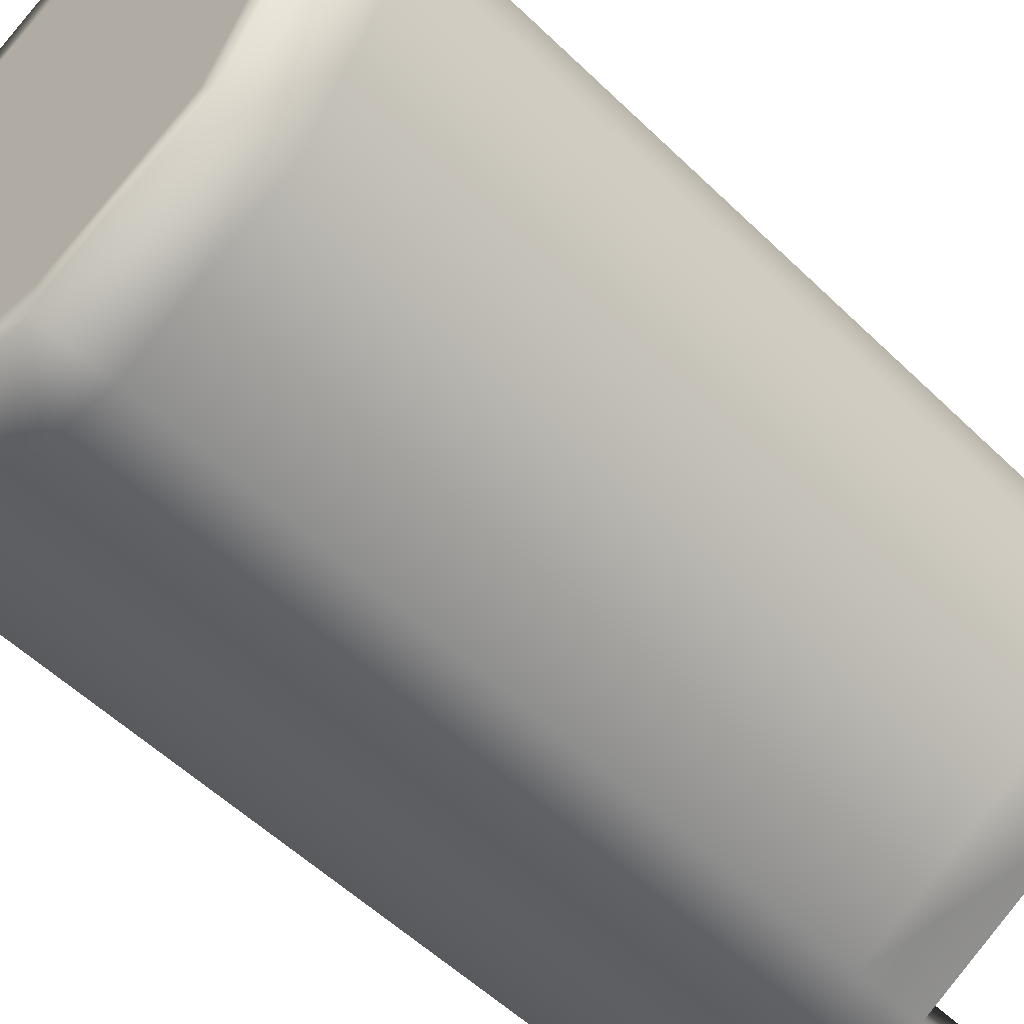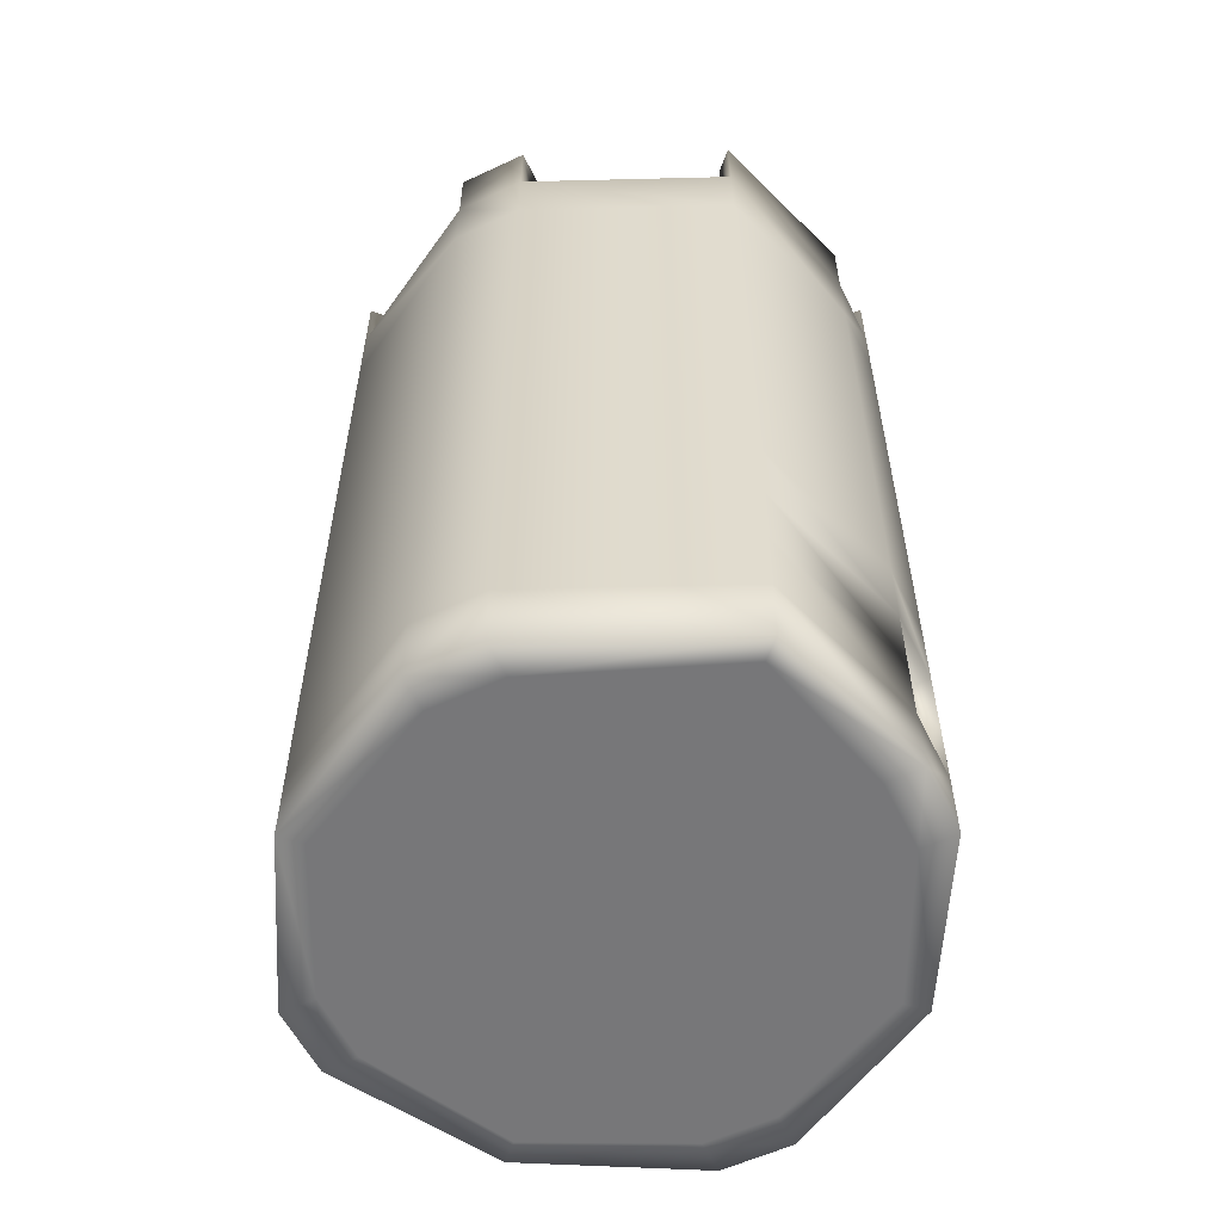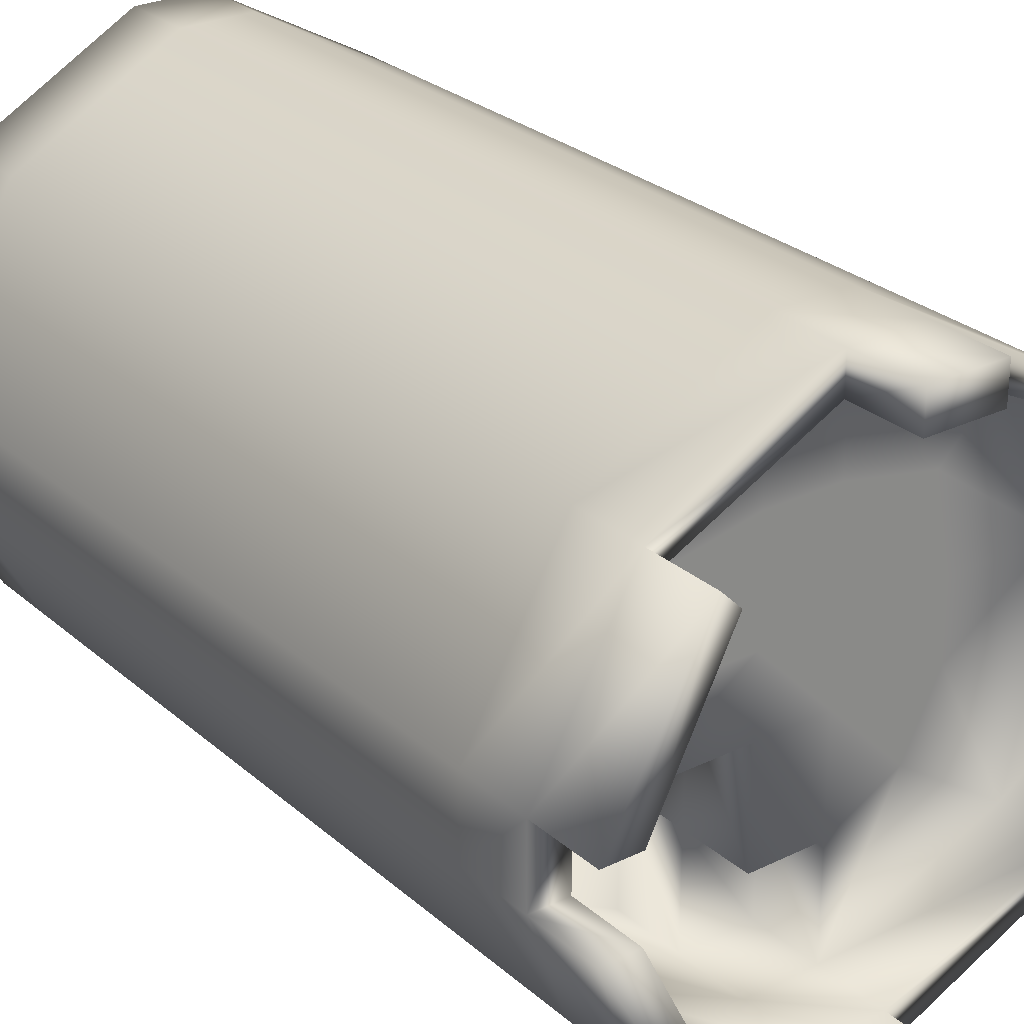
<metadata>
{"format":"obj","ext":"obj","renderer":"f3d","projection":"perspective","resolution":1024,"background":"white","views":[{"elev":-54.1,"azim":44.2,"up":"+Z"},{"elev":-57.2,"azim":-154.1,"up":"+Y"},{"elev":27.0,"azim":142.9,"up":"+Z"}]}
</metadata>
<code>
o Cube
v 1 1 -1
v 1 -1 -1
v 1 1 1
v 1 -1 1
v -1 -1 -1
v -1 1 1
v -1 -1 1
v 7 1 -1
v 7 -1 -1
v 7 1 1
v 7 -1 1
v -1 -1 7
v -1 1 7
v 1 1 7
v 1 -1 7
v -7 -1 -1
v -7 -1 1
v -7 1 1
v -7 1 -1
v -8 -1 -1
v -8 -1 1
v -8 1 1
v -8 1 -1
v -1 -1 8
v -1 1 8
v 1 1 8
v 1 -1 8
v 8 1 -1
v 8 -1 -1
v 8 1 1
v 8 -1 1
v 1 -1 -7
v -1 -1 -7
v 1 1 -7
v -1 1 -7
v 1 -1 -8
v -1 -1 -8
v 1 1 -8
v -1 1 -8
v -1 1 -1
v 5 -1 5
v 5 1 5
v 5.5 1 5.5
v 5.5 -1 5.5
v -5.5 -1 5.5
v -5 -1 5
v -5.5 1 5.5
v -6.5 -1 -5.5
v -6 -1 -5
v -6.5 1 -5.5
v -6 1 -5
v 5 -1 -5
v 5 1 -5
v 5.5 -1 -5.5
v 5.5 1 -5.5
v -6.5 3 -5.5
v -1 3 -8
v -6 3 -5
v -1 3 -7
v 7 3 -1
v 7 3 1
v 1 3 7
v -7 3 -1
v -8 3 -1
v -8 3 1
v 1 3 8
v -1 3 8
v 8 3 -1
v 8 3 1
v 1 3 -7
v 1 3 -8
v -5.5 3 5.5
v 5 3 -5
v 5 3 5
v 5.5 3 5.5
v 5.5 3 -5.5
v -6.5 5 -5.5
v -1 5 -8
v -6 5 -5
v -1 5 -7
v 7 5 -1
v 7 5 1
v 1 5 7
v -7 5 -1
v -8 5 -1
v -8 5 1
v -7 5 1
v 1 5 8
v -1 5 8
v 8 5 -1
v 8 5 1
v 1 5 -7
v 1 5 -8
v -5 5 5
v -5.5 5 5.5
v 5 5 -5
v 5 5 5
v 5.5 5 5.5
v 5.5 5 -5.5
v -1 7 -8
v -6 7 -5
v 7 7 1
v 1 7 7
v -1 7 7
v -8 7 -1
v -8 7 1
v -7 7 1
v 1 7 8
v 8 7 -1
v 8 7 1
v 1 7 -8
v -5 7 5
v -5.5 7 5.5
v 5 7 -5
v 5.5 7 -5.5
v -6.5 7 -5.5
v -1 7 -7
v 7 7 -1
v -7 7 -1
v -1 7 8
v 1 7 -7
v 5 7 5
v 5.5 7 5.5
v -6.5 9 -5.5
v -1 9 -8
v -6 9 -5
v -1 9 -7
v 7 9 -1
v 7 9 1
v 1 9 7
v -1 9 7
v -7 9 -1
v -8 9 -1
v -8 9 1
v -7 9 1
v 1 9 8
v -1 9 8
v 8 9 -1
v 8 9 1
v 1 9 -7
v 1 9 -8
v -5 9 5
v -5.5 9 5.5
v 5 9 -5
v 5 9 5
v 5.5 9 5.5
v 5.5 9 -5.5
v -6.5 11 -5.5
v -1 11 -8
v -6 11 -5
v -1 11 -7
v 7 11 -1
v 7 11 1
v 1 11 7
v -1 11 7
v -7 11 -1
v -8 11 -1
v -8 11 1
v -7 11 1
v 1 11 8
v -1 11 8
v 8 11 -1
v 8 11 1
v 1 11 -7
v 1 11 -8
v -5 11 5
v -5.5 11 5.5
v 5 11 -5
v 5 11 5
v 5.5 11 5.5
v 5.5 11 -5.5
v -4 1 1
v -1 1 4
v -3.5 1 3.5
v -7 3 1
v -4 3 1
v -3.5 3 3.5
v -1 3 7
v -5 3 5
v -1 3 4
v -1 5 7
v -1 5 4
v -3.5 5 3.5
v 1 3 4
v 7 13 -1
v 1 5 4
v 3 5 3
v -1 13 -7
v 3 7 3
v 1 9 4
v 1 7 4
v -6 13 -5
v -1 7 4
v 4 9 -1
v -1 23 -7
v 1 23 -8
v 1 23 -7
v -1 13 -8
v 3 9 3
v -6.5 13 -5.5
v 3 11 3
v 7 13 1
v 1 13 7
v -1 13 7
v -7 13 -1
v -8 13 -1
v -8 13 1
v -7 13 1
v 1 13 8
v -1 13 8
v 8 13 -1
v 8 13 1
v 1 13 -7
v 1 13 -8
v -5 13 5
v -5.5 13 5.5
v 5 13 -5
v 5 13 5
v 5.5 13 5.5
v 5.5 13 -5.5
v 1 15 -7
v 1 15 -8
v -1 15 -7
v -1 15 -8
v 8 15 -1
v 7 15 -1
v 7 15 1
v 8 15 1
v 1 15 7
v 1 15 8
v -1 15 8
v -1 15 7
v -8 15 1
v -7 15 1
v -7 15 -1
v -8 15 -1
v -6 15 -5
v -6.5 15 -5.5
v -5 15 5
v -5.5 15 5.5
v 5 15 -5
v 5 15 5
v 5.5 15 5.5
v 5.5 15 -5.5
v 1 17 -7
v 1 17 -8
v -1 17 -7
v -1 17 -8
v 8 17 -1
v 7 17 -1
v 7 17 1
v 8 17 1
v 1 17 7
v 1 17 8
v -1 17 8
v -1 17 7
v -8 17 1
v -7 17 1
v -7 17 -1
v -8 17 -1
v -6 17 -5
v -6.5 17 -5.5
v -5 17 5
v -5.5 17 5.5
v 5 17 -5
v 5 17 5
v 5.5 17 5.5
v 5.5 17 -5.5
v 4 19 -1
v 3.5 19 3.5
v 4 7 1
v 4 9 1
v 4 11 -1
v 4 11 1
v 1 21 -1
v 4 13 1
v 3 11 -3
v 3 13 -3
v 4 19 1
v 4 13 -1
v 1 21 -4
v 1 19 -4
v -1 15 -4
v 1 19 4
v -1 17 -4
v 1 17 -4
v -3.5 21 3.5
v 4 15 -1
v 1 13 -4
v 1 15 -4
v -1 21 4
v 1 19 -1
v 3 15 -3
v -4 21 1
v 3 17 -3
v 1 21 1
v 1 19 -7
v 1 19 -8
v -1 19 -7
v -1 19 -8
v 8 19 -1
v 7 19 -1
v 7 19 1
v 8 19 1
v 1 19 7
v 1 19 8
v -1 19 8
v -1 19 7
v -8 19 1
v -7 19 1
v -7 19 -1
v -8 19 -1
v -1 19 1
v -6.5 19 -5.5
v -5 19 5
v -5.5 19 5.5
v 5 19 -5
v 5 19 5
v 5.5 19 5.5
v 5.5 19 -5.5
v 1 21 -7
v 1 21 -8
v -1 21 -7
v -1 21 -8
v 8 21 -1
v 7 21 -1
v 7 21 1
v 8 21 1
v 1 21 7
v 1 21 8
v -1 21 8
v -1 21 7
v -8 21 1
v -7 21 1
v -7 21 -1
v -8 21 -1
v -6 21 -5
v -6.5 21 -5.5
v -5 21 5
v -5.5 21 5.5
v 5 21 -5
v 5 21 5
v 5.5 21 5.5
v 5.5 21 -5.5
v 1 19 1
v -1 19 -1
v -1 19 -4
v -3.5 19 3.5
v -3 17 -3
v -1 21 -1
v -1 21 1
v -1 21 -4
v -6 19 -5
v -1 19 4
v -3 19 -3
v -3 21 -3
v -4 19 -1
v -4 21 -1
v -1 23 -8
v 8 23 -1
v 7 23 -1
v 7 23 1
v 8 23 1
v 1 23 7
v 1 23 8
v -1 23 8
v -1 23 7
v -8 23 1
v -7 23 1
v -7 23 -1
v -8 23 -1
v -6 23 -5
v -6.5 23 -5.5
v -5 23 5
v -5.5 23 5.5
v 5 23 -5
v 5 23 5
v 5.5 23 5.5
v 5.5 23 -5.5
v -8 25 -1
v -6.5 25 -5.5
v -5.5 25 5.5
v -5 25 5
v -8 25 1
v 5.5 25 5.5
v 5 25 5
v 7 25 1
v 8 25 1
v -7 25 1
v 1 25 7
v -1 25 7
v -7 25 -1
v 1 25 8
v -1 25 8
v 8 25 -1
v 7 25 -1
v -1 25 -7
v 1 25 -7
v -1 25 -8
v 1 25 -8
v -6 25 -5
v 5 25 -5
v 5.5 25 -5.5
v -1 1 -4
v -4 1 -1
v -3.5 1 -3.5
v 1 1 -4
v 4 1 -1
v 3.5 1 -3.5
v 1 1 4
v 4 1 1
v 3.5 1 3.5
v -4 19 1
v 4 21 1
v 4 21 -1
v 1 21 4
v 3.5 21 3.5
v -1 17 -1
v -1 17 -4
v 1 17 -4
v 1 17 -1
f 40 3 1
f 2 52 9
f 18 405 19
f 2 7 5
f 411 1 3
f 406 40 404
f 53 70 34
f 409 34 407
f 4 41 15
f 2 11 4
f 49 5 16
f 4 12 7
f 6 410 3
f 47 21 45
f 19 22 18
f 23 56 50
f 46 7 12
f 7 16 5
f 22 20 21
f 20 50 48
f 49 20 48
f 17 20 16
f 26 24 27
f 15 24 12
f 1 409 407
f 50 57 39
f 28 31 29
f 42 61 10
f 9 31 11
f 6 174 173
f 5 32 2
f 407 40 1
f 45 12 24
f 39 36 37
f 33 36 32
f 39 71 38
f 8 73 53
f 11 44 41
f 31 43 44
f 32 54 52
f 22 175 18
f 36 55 54
f 44 26 27
f 15 44 27
f 34 59 35
f 17 45 21
f 38 76 55
f 25 45 24
f 25 72 47
f 33 48 37
f 48 39 37
f 54 28 29
f 19 64 23
f 9 54 29
f 178 184 62
f 76 90 68
f 67 95 72
f 61 81 60
f 68 91 69
f 60 96 73
f 175 94 179
f 59 79 58
f 75 88 66
f 56 78 57
f 55 68 28
f 43 66 26
f 35 58 51
f 51 63 19
f 14 74 42
f 47 65 22
f 13 62 14
f 10 60 8
f 30 75 43
f 26 67 25
f 28 69 30
f 79 119 84
f 93 115 99
f 88 120 89
f 85 116 77
f 78 111 93
f 91 123 98
f 104 130 103
f 92 117 80
f 97 186 187
f 87 119 107
f 95 106 86
f 73 92 70
f 72 86 65
f 63 85 64
f 62 97 74
f 70 80 59
f 65 87 175
f 69 98 75
f 57 93 71
f 64 77 56
f 66 89 67
f 71 99 76
f 58 84 63
f 74 82 61
f 97 102 82
f 77 100 78
f 98 108 88
f 80 101 79
f 87 112 94
f 81 114 96
f 90 110 91
f 82 118 81
f 89 113 95
f 99 109 90
f 94 104 181
f 103 193 104
f 96 121 92
f 112 131 104
f 115 138 109
f 120 143 113
f 102 128 118
f 109 139 110
f 118 144 114
f 107 142 112
f 117 126 101
f 123 136 108
f 116 125 100
f 271 122 189
f 86 105 85
f 87 85 84
f 135 166 142
f 127 150 126
f 146 160 136
f 124 149 125
f 274 280 273
f 126 156 132
f 141 171 147
f 136 161 137
f 133 148 124
f 125 165 141
f 158 133 134
f 139 170 146
f 114 140 121
f 113 134 106
f 190 145 199
f 121 127 117
f 110 146 123
f 132 107 119
f 100 141 111
f 105 124 116
f 108 137 120
f 111 147 115
f 134 105 106
f 101 132 119
f 159 215 166
f 151 192 150
f 170 209 160
f 148 198 149
f 169 202 153
f 150 205 156
f 165 220 171
f 160 210 161
f 157 200 148
f 149 214 165
f 207 157 158
f 163 219 170
f 128 168 144
f 138 163 139
f 273 168 152
f 137 167 143
f 147 162 138
f 142 155 131
f 131 154 130
f 144 164 140
f 143 158 134
f 130 169 145
f 156 135 132
f 140 151 127
f 175 177 176
f 172 177 174
f 18 176 172
f 177 182 180
f 174 180 173
f 173 178 13
f 181 183 94
f 179 183 177
f 180 186 184
f 190 103 130
f 62 186 83
f 97 189 122
f 187 191 189
f 182 191 186
f 104 182 181
f 168 278 217
f 199 191 190
f 272 273 194
f 128 273 152
f 129 194 128
f 202 226 185
f 145 201 199
f 274 169 153
f 201 272 199
f 215 232 204
f 220 225 211
f 210 240 216
f 204 229 203
f 213 223 188
f 293 289 278
f 208 239 215
f 219 230 209
f 198 222 214
f 211 228 212
f 218 227 202
f 162 212 163
f 185 276 202
f 161 216 167
f 171 211 162
f 166 204 155
f 155 203 154
f 168 213 164
f 167 207 158
f 154 218 169
f 205 159 156
f 164 188 151
f 237 259 235
f 223 261 237
f 222 268 244
f 225 252 228
f 236 262 238
f 227 250 226
f 257 236 233
f 228 267 243
f 232 253 229
f 259 234 235
f 229 266 242
f 240 257 233
f 280 293 278
f 216 233 207
f 203 242 218
f 235 208 205
f 209 231 210
f 188 237 192
f 212 243 219
f 233 206 207
f 206 238 200
f 200 224 198
f 214 244 220
f 192 235 205
f 246 320 268
f 249 304 252
f 260 314 262
f 251 302 250
f 309 260 257
f 252 319 267
f 256 305 253
f 311 258 259
f 253 318 266
f 264 309 257
f 265 297 245
f 242 251 227
f 238 248 224
f 243 254 230
f 234 263 239
f 226 265 241
f 230 255 231
f 224 246 222
f 231 264 240
f 244 249 225
f 239 256 232
f 355 285 347
f 295 290 293
f 351 416 296
f 271 129 102
f 272 189 199
f 292 415 269
f 296 350 351
f 202 274 153
f 359 400 196
f 277 280 278
f 290 285 283
f 293 265 295
f 221 283 223
f 223 285 247
f 288 185 226
f 289 221 213
f 289 217 278
f 288 241 293
f 286 265 245
f 346 355 347
f 320 325 301
f 307 340 316
f 300 322 298
f 306 331 307
f 302 341 317
f 313 348 413
f 319 330 306
f 314 324 300
f 296 417 414
f 351 358 294
f 323 347 299
f 261 311 259
f 266 303 251
f 262 300 248
f 267 306 254
f 258 315 263
f 250 317 265
f 254 307 255
f 248 298 246
f 255 316 264
f 268 301 249
f 263 308 256
f 330 366 331
f 326 376 341
f 334 374 339
f 343 365 330
f 338 359 324
f 342 362 327
f 337 370 335
f 323 372 337
f 322 379 344
f 325 363 328
f 336 373 338
f 327 361 326
f 297 323 299
f 317 321 297
f 316 333 309
f 345 270 284
f 413 311 357
f 313 284 354
f 304 343 319
f 333 312 309
f 292 279 345
f 312 338 314
f 301 328 304
f 298 344 320
f 299 282 297
f 297 286 245
f 261 355 353
f 247 349 261
f 281 292 282
f 353 357 311
f 275 352 350
f 347 418 346
f 323 356 352
f 356 350 352
f 362 360 361
f 368 370 371
f 352 282 347
f 313 292 345
f 375 367 374
f 415 296 414
f 362 388 363
f 375 384 368
f 360 396 361
f 379 197 376
f 378 364 365
f 368 389 369
f 373 195 359
f 363 385 378
f 324 196 322
f 331 375 340
f 344 360 325
f 339 367 332
f 321 195 323
f 341 197 321
f 340 368 333
f 329 377 342
f 370 334 335
f 332 364 329
f 328 378 343
f 368 336 333
f 391 393 390
f 380 401 381
f 398 399 397
f 385 387 386
f 389 382 383
f 403 396 395
f 365 394 366
f 197 397 195
f 372 392 370
f 378 386 377
f 373 401 372
f 369 383 374
f 366 391 367
f 374 382 375
f 195 399 359
f 371 381 373
f 361 402 376
f 364 393 365
f 367 390 364
f 377 387 362
f 379 395 360
f 370 380 371
f 376 403 379
f 196 398 197
f 19 406 51
f 406 35 51
f 6 405 172
f 409 8 53
f 3 412 411
f 412 10 411
f 412 14 42
f 410 13 14
f 313 357 346
f 348 308 315
f 310 348 315
f 351 287 291
f 287 334 339
f 332 287 339
f 354 305 308
f 305 270 318
f 270 303 318
f 269 303 279
f 414 326 415
f 329 291 332
f 327 417 342
f 417 329 342
f 334 358 335
f 358 337 335
f 8 411 10
f 35 407 34
f 302 415 326
f 421 419 420
f 292 420 282
f 346 421 292
f 40 6 3
f 2 32 52
f 18 172 405
f 2 4 7
f 411 408 1
f 406 405 40
f 53 73 70
f 409 53 34
f 4 11 41
f 2 9 11
f 49 33 5
f 4 15 12
f 6 173 410
f 47 22 21
f 19 23 22
f 23 64 56
f 46 17 7
f 7 17 16
f 22 23 20
f 20 23 50
f 49 16 20
f 17 21 20
f 26 25 24
f 15 27 24
f 1 408 409
f 50 56 57
f 28 30 31
f 42 74 61
f 9 29 31
f 6 172 174
f 5 33 32
f 407 404 40
f 45 46 12
f 39 38 36
f 33 37 36
f 39 57 71
f 8 60 73
f 11 31 44
f 31 30 43
f 32 36 54
f 22 65 175
f 36 38 55
f 44 43 26
f 15 41 44
f 34 70 59
f 17 46 45
f 38 71 76
f 25 47 45
f 25 67 72
f 33 49 48
f 48 50 39
f 54 55 28
f 19 63 64
f 9 52 54
f 178 180 184
f 76 99 90
f 67 89 95
f 61 82 81
f 68 90 91
f 60 81 96
f 175 87 94
f 59 80 79
f 75 98 88
f 56 77 78
f 55 76 68
f 43 75 66
f 35 59 58
f 51 58 63
f 14 62 74
f 47 72 65
f 13 178 62
f 10 61 60
f 30 69 75
f 26 66 67
f 28 68 69
f 79 101 119
f 93 111 115
f 88 108 120
f 85 105 116
f 78 100 111
f 91 110 123
f 104 131 130
f 92 121 117
f 97 83 186
f 87 84 119
f 95 113 106
f 73 96 92
f 72 95 86
f 63 84 85
f 62 83 97
f 70 92 80
f 65 86 87
f 69 91 98
f 57 78 93
f 64 85 77
f 66 88 89
f 71 93 99
f 58 79 84
f 74 97 82
f 97 122 102
f 77 116 100
f 98 123 108
f 80 117 101
f 87 107 112
f 81 118 114
f 90 109 110
f 82 102 118
f 89 120 113
f 99 115 109
f 94 112 104
f 103 191 193
f 96 114 121
f 112 142 131
f 115 147 138
f 120 137 143
f 102 129 128
f 109 138 139
f 118 128 144
f 107 135 142
f 117 127 126
f 123 146 136
f 116 124 125
f 271 102 122
f 86 106 105
f 87 86 85
f 135 159 166
f 127 151 150
f 146 170 160
f 124 148 149
f 274 276 280
f 126 150 156
f 141 165 171
f 136 160 161
f 133 157 148
f 125 149 165
f 158 157 133
f 139 163 170
f 114 144 140
f 113 143 134
f 190 130 145
f 121 140 127
f 110 139 146
f 132 135 107
f 100 125 141
f 105 133 124
f 108 136 137
f 111 141 147
f 134 133 105
f 101 126 132
f 159 208 215
f 151 188 192
f 170 219 209
f 148 200 198
f 169 218 202
f 150 192 205
f 165 214 220
f 160 209 210
f 157 206 200
f 149 198 214
f 207 206 157
f 163 212 219
f 128 152 168
f 138 162 163
f 273 277 168
f 137 161 167
f 147 171 162
f 142 166 155
f 131 155 154
f 144 168 164
f 143 167 158
f 130 154 169
f 156 159 135
f 140 164 151
f 175 179 177
f 172 176 177
f 18 175 176
f 177 183 182
f 174 177 180
f 173 180 178
f 181 182 183
f 179 94 183
f 180 182 186
f 190 191 103
f 62 184 186
f 97 187 189
f 187 186 191
f 182 193 191
f 104 193 182
f 168 277 278
f 199 189 191
f 272 274 273
f 128 194 273
f 129 272 194
f 202 227 226
f 145 169 201
f 274 201 169
f 201 274 272
f 215 239 232
f 220 244 225
f 210 231 240
f 204 232 229
f 213 221 223
f 293 290 289
f 208 234 239
f 219 243 230
f 198 224 222
f 211 225 228
f 218 242 227
f 162 211 212
f 185 280 276
f 161 210 216
f 171 220 211
f 166 215 204
f 155 204 203
f 168 217 213
f 167 216 207
f 154 203 218
f 205 208 159
f 164 213 188
f 237 261 259
f 223 247 261
f 222 246 268
f 225 249 252
f 236 260 262
f 227 251 250
f 257 260 236
f 228 252 267
f 232 256 253
f 259 258 234
f 229 253 266
f 240 264 257
f 280 288 293
f 216 240 233
f 203 229 242
f 235 234 208
f 209 230 231
f 188 223 237
f 212 228 243
f 233 236 206
f 206 236 238
f 200 238 224
f 214 222 244
f 192 237 235
f 246 298 320
f 249 301 304
f 260 312 314
f 251 303 302
f 309 312 260
f 252 304 319
f 256 308 305
f 311 310 258
f 253 305 318
f 264 316 309
f 265 317 297
f 242 266 251
f 238 262 248
f 243 267 254
f 234 258 263
f 226 250 265
f 230 254 255
f 224 248 246
f 231 255 264
f 244 268 249
f 239 263 256
f 355 349 285
f 295 286 290
f 351 291 416
f 271 272 129
f 272 271 189
f 292 275 415
f 296 275 350
f 202 276 274
f 359 399 400
f 277 273 280
f 290 286 285
f 293 241 265
f 221 290 283
f 223 283 285
f 288 280 185
f 289 290 221
f 289 213 217
f 288 226 241
f 286 295 265
f 346 357 355
f 320 344 325
f 307 331 340
f 300 324 322
f 306 330 331
f 302 326 341
f 313 354 348
f 319 343 330
f 314 338 324
f 296 416 417
f 351 350 358
f 323 352 347
f 261 353 311
f 266 318 303
f 262 314 300
f 267 319 306
f 258 310 315
f 250 302 317
f 254 306 307
f 248 300 298
f 255 307 316
f 268 320 301
f 263 315 308
f 330 365 366
f 326 361 376
f 334 369 374
f 343 378 365
f 338 373 359
f 342 377 362
f 337 372 370
f 323 195 372
f 322 196 379
f 325 360 363
f 336 371 373
f 327 362 361
f 297 321 323
f 317 341 321
f 316 340 333
f 345 279 270
f 413 310 311
f 313 345 284
f 304 328 343
f 333 336 312
f 292 269 279
f 312 336 338
f 301 325 328
f 298 322 344
f 299 347 282
f 297 282 286
f 261 349 355
f 247 285 349
f 281 275 292
f 353 355 357
f 275 281 352
f 347 419 418
f 323 337 356
f 356 358 350
f 362 363 360
f 368 369 370
f 352 281 282
f 313 346 292
f 375 366 367
f 415 275 296
f 362 387 388
f 375 382 384
f 360 395 396
f 379 196 197
f 378 377 364
f 368 384 389
f 373 372 195
f 363 388 385
f 324 359 196
f 331 366 375
f 344 379 360
f 339 374 367
f 321 197 195
f 341 376 197
f 340 375 368
f 329 364 377
f 370 369 334
f 332 367 364
f 328 363 378
f 368 371 336
f 391 394 393
f 380 392 401
f 398 400 399
f 385 388 387
f 389 384 382
f 403 402 396
f 365 393 394
f 197 398 397
f 372 401 392
f 378 385 386
f 373 381 401
f 369 389 383
f 366 394 391
f 374 383 382
f 195 397 399
f 371 380 381
f 361 396 402
f 364 390 393
f 367 391 390
f 377 386 387
f 379 403 395
f 370 392 380
f 376 402 403
f 196 400 398
f 19 405 406
f 406 404 35
f 6 40 405
f 409 408 8
f 3 410 412
f 412 42 10
f 412 410 14
f 410 173 13
f 313 413 357
f 348 354 308
f 310 413 348
f 351 294 287
f 287 294 334
f 332 291 287
f 354 284 305
f 305 284 270
f 270 279 303
f 269 302 303
f 414 327 326
f 329 416 291
f 327 414 417
f 417 416 329
f 334 294 358
f 358 356 337
f 8 408 411
f 35 404 407
f 302 269 415
f 421 418 419
f 292 421 420
f 346 418 421

</code>
